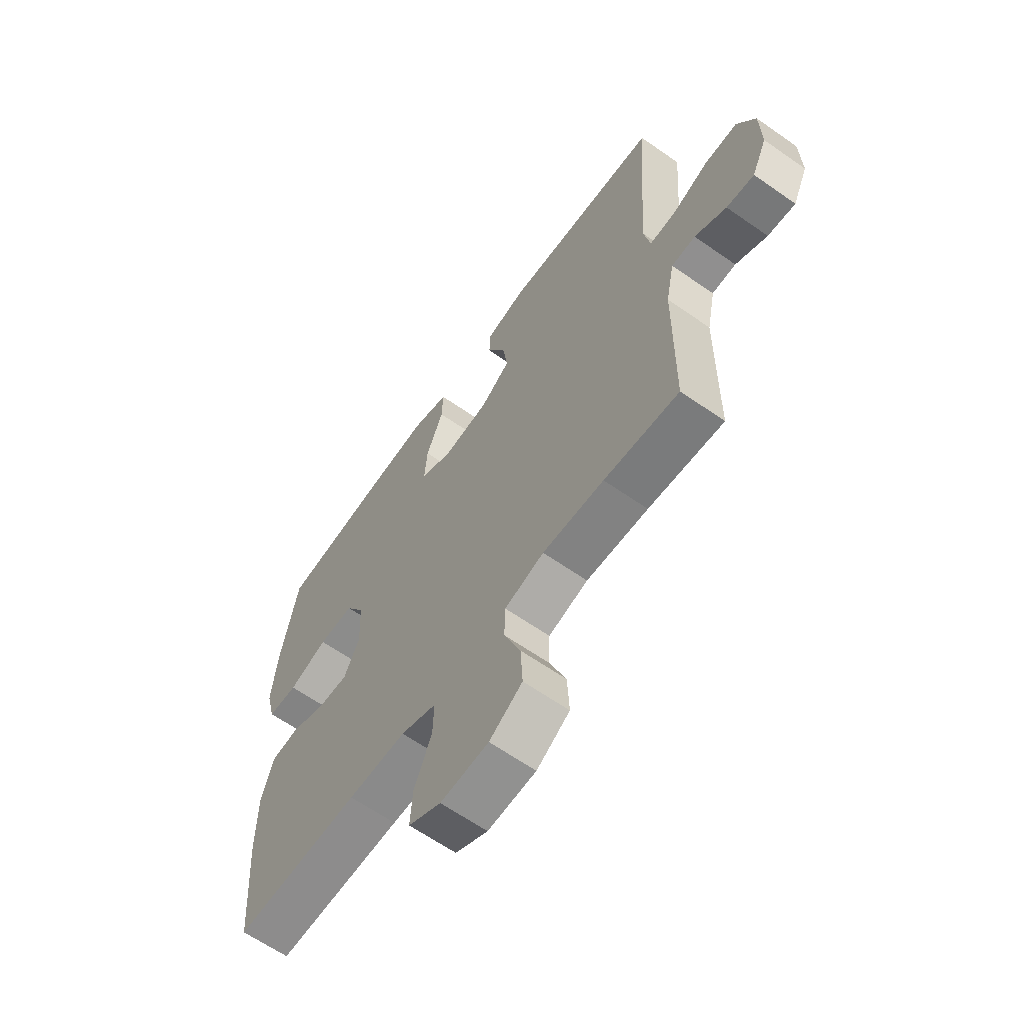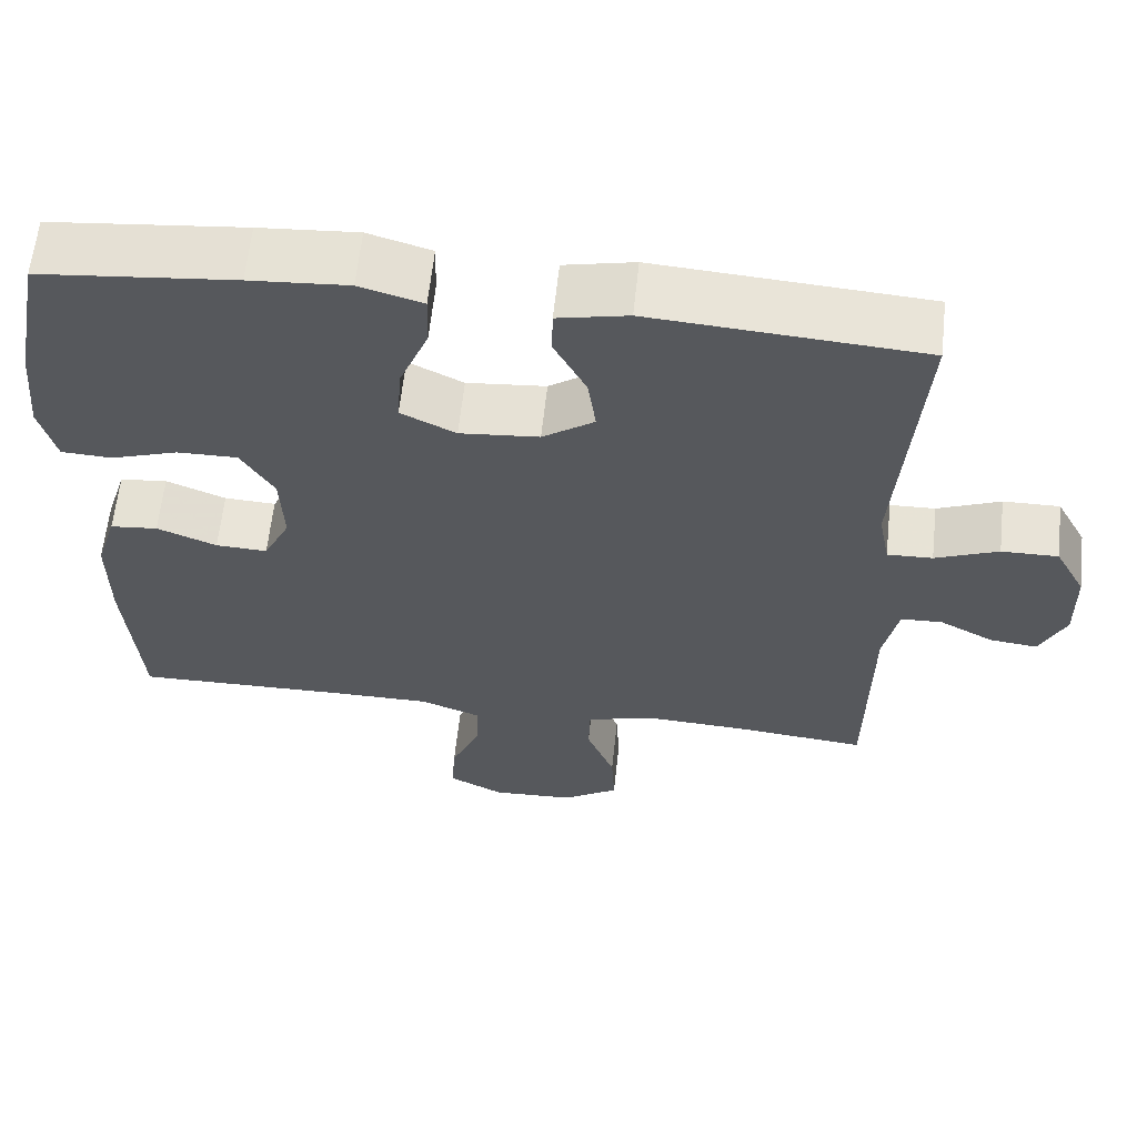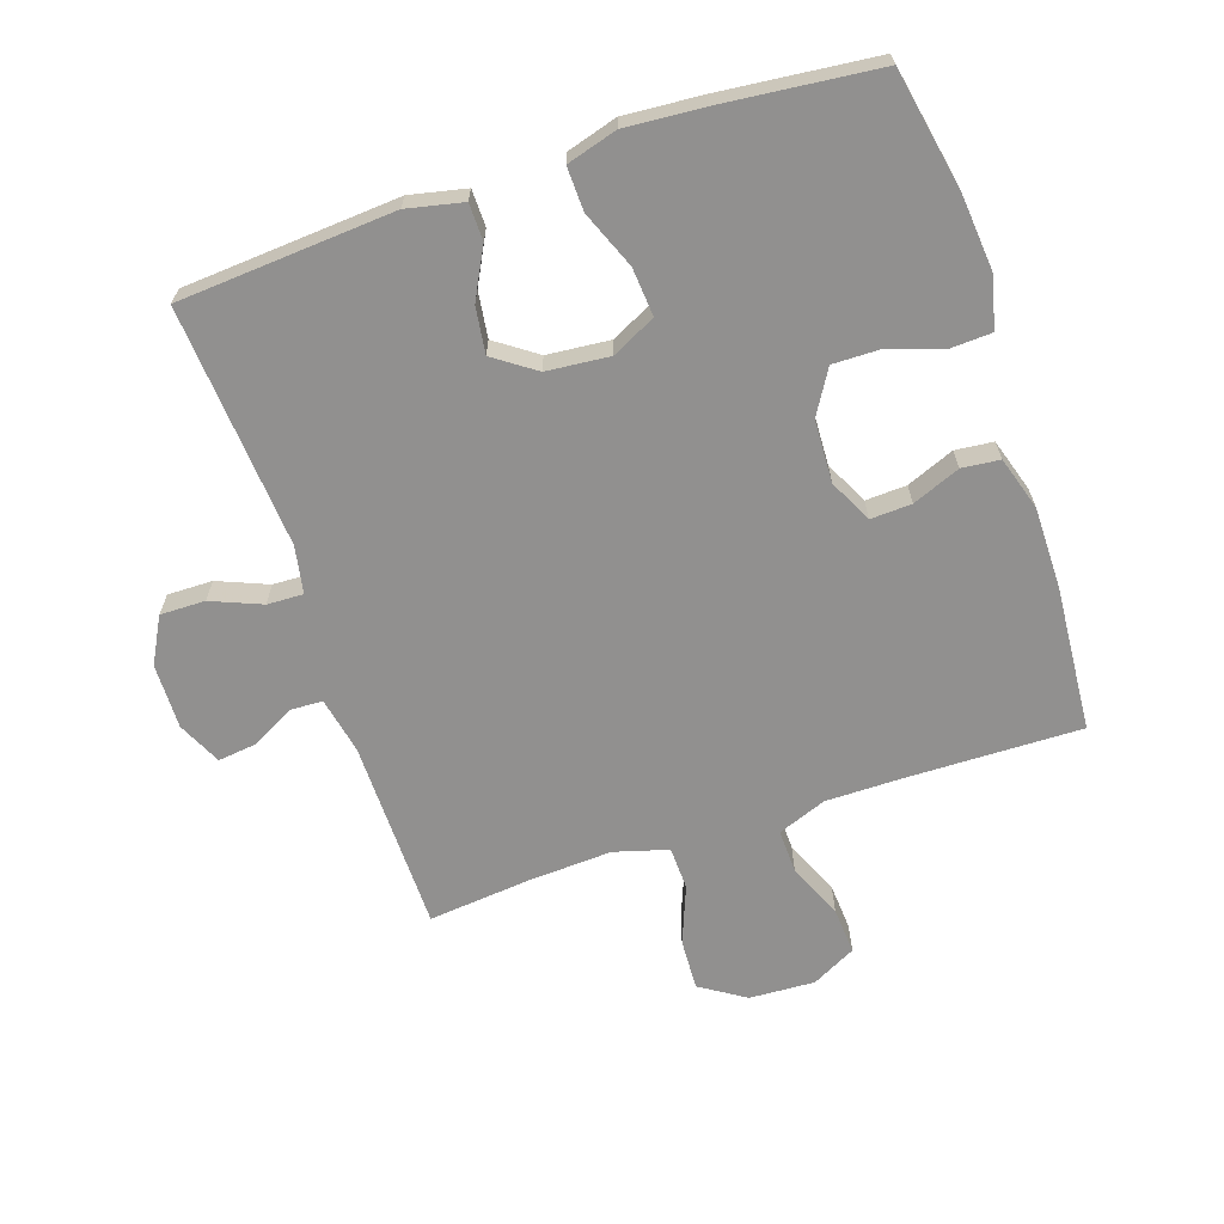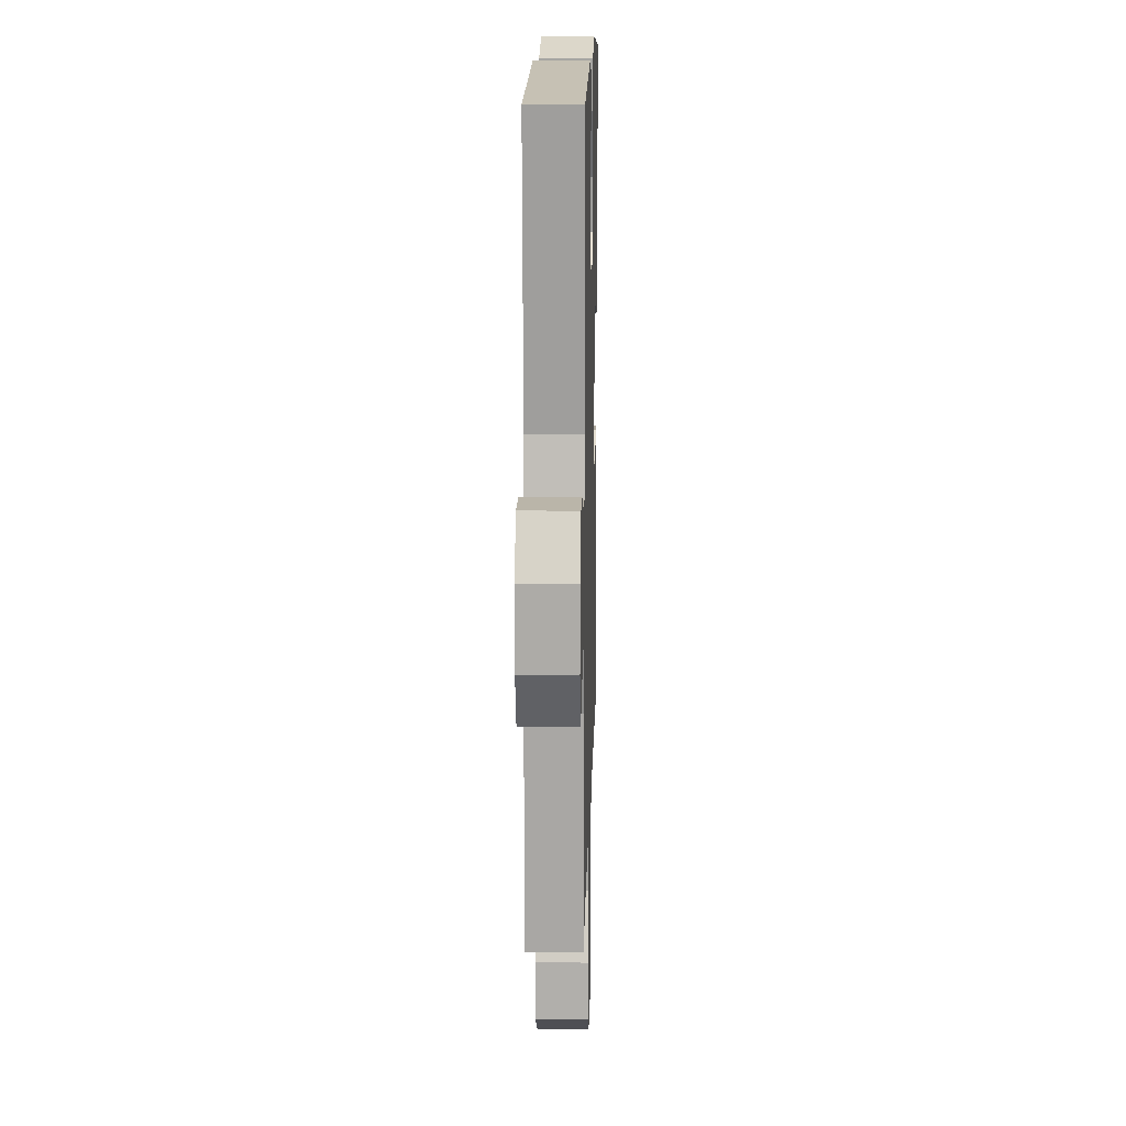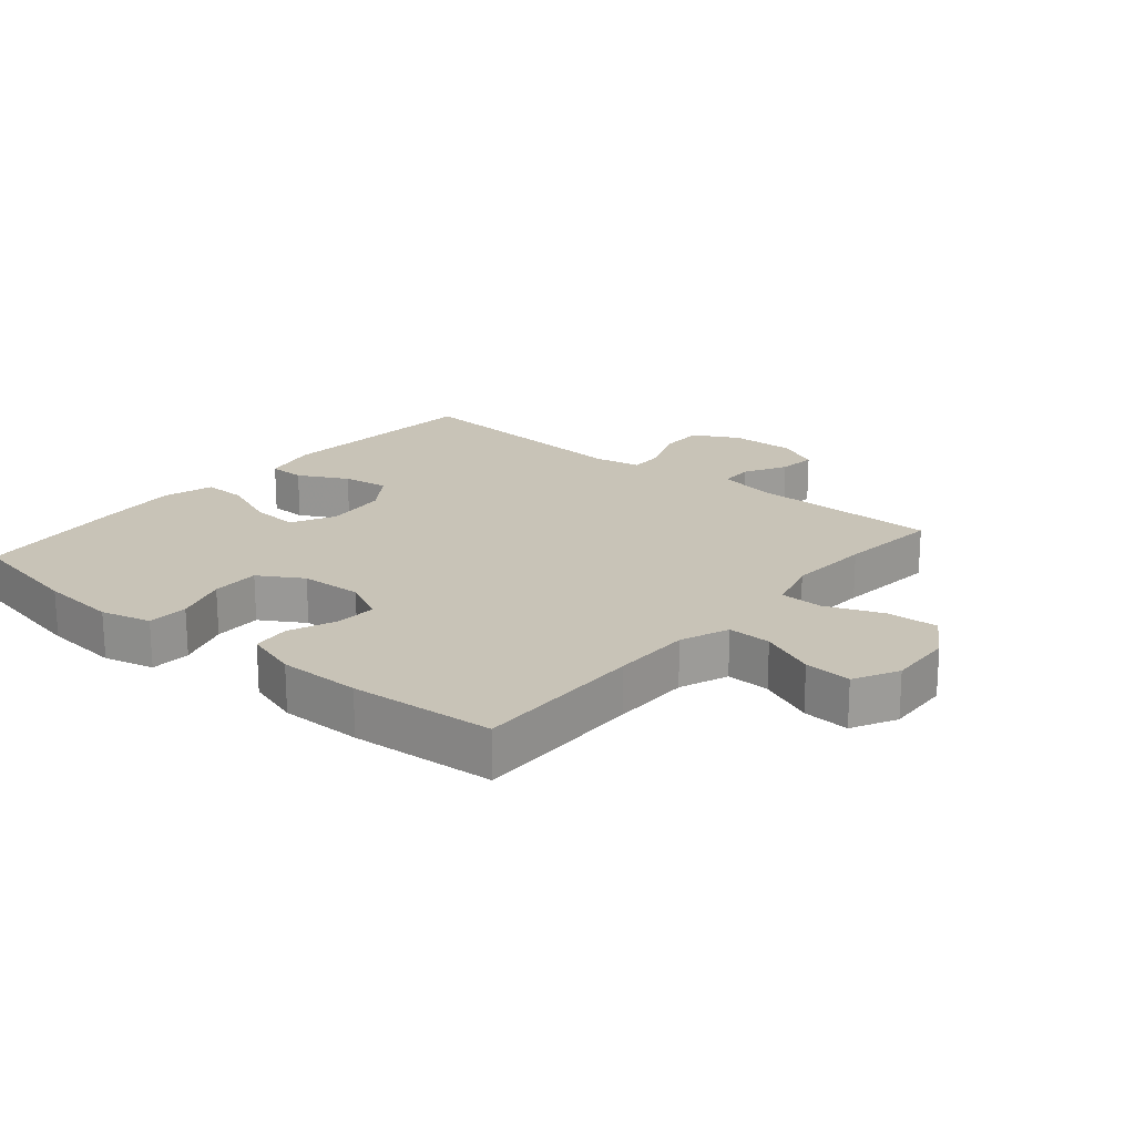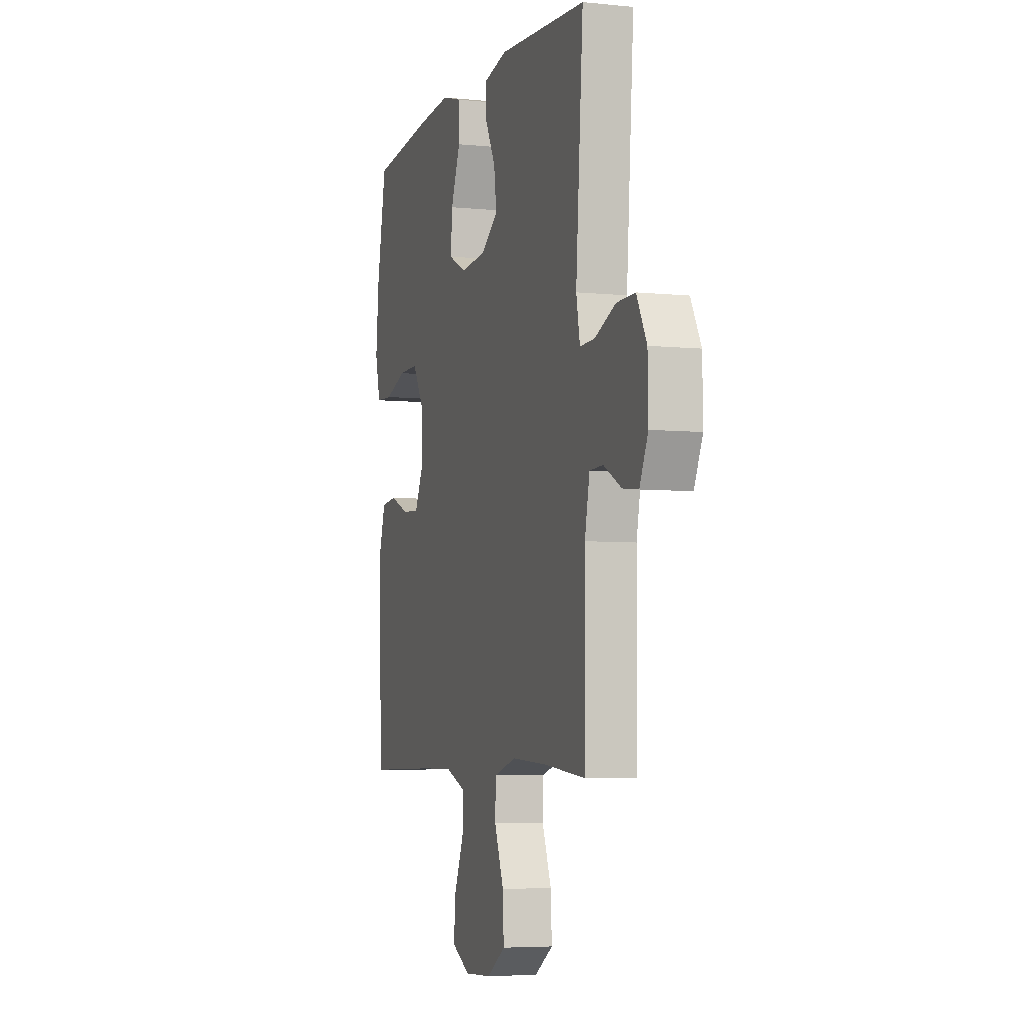
<metadata>
{"format":"obj","ext":"obj","renderer":"f3d","projection":"perspective","resolution":1024,"background":"white","views":[{"elev":-63.4,"azim":-125.3,"up":"+Z"},{"elev":61.6,"azim":-173.9,"up":"+Z"},{"elev":-65.7,"azim":18.5,"up":"+Y"},{"elev":14.5,"azim":-88.5,"up":"+Z"},{"elev":19.7,"azim":130.0,"up":"+Y"},{"elev":-5.3,"azim":-107.8,"up":"+Z"}]}
</metadata>
<code>
v 0.5 0.07 0.5
v 0.536 0.07 0.313
v 0.547 0.07 0.193
v 0.527 0.07 0.115
v 0.464 0.07 0.112
v 0.381 0.07 0.14
v 0.306 0.07 0.141
v 0.265 0.07 0.073
v 0.261 0.07 -0.024
v 0.294 0.07 -0.091
v 0.358 0.07 -0.088
v 0.432 0.07 -0.058
v 0.491 0.07 -0.064
v 0.517 0.07 -0.147
v 0.517 0.07 -0.275
v 0.5 0.07 -0.5
v 0.233 0.07 -0.495
v 0.11 0.07 -0.495
v 0.034 0.07 -0.524
v 0.036 0.07 -0.592
v 0.073 0.07 -0.678
v 0.078 0.07 -0.751
v 0.009 0.07 -0.787
v -0.093 0.07 -0.782
v -0.163 0.07 -0.737
v -0.159 0.07 -0.657
v -0.124 0.07 -0.568
v -0.126 0.07 -0.501
v -0.21 0.07 -0.477
v -0.341 0.07 -0.484
v -0.5 0.07 -0.5
v -0.503 0.07 -0.201
v -0.521 0.07 -0.113
v -0.572 0.07 -0.111
v -0.639 0.07 -0.147
v -0.698 0.07 -0.154
v -0.73 0.07 -0.086
v -0.728 0.07 0.015
v -0.69 0.07 0.086
v -0.62 0.07 0.085
v -0.542 0.07 0.053
v -0.486 0.07 0.051
v -0.472 0.07 0.124
v -0.5 0.07 0.5
v -0.165 0.07 0.524
v -0.078 0.07 0.505
v -0.077 0.07 0.448
v -0.117 0.07 0.371
v -0.127 0.07 0.299
v -0.063 0.07 0.254
v 0.035 0.07 0.245
v 0.103 0.07 0.279
v 0.097 0.07 0.354
v 0.061 0.07 0.443
v 0.059 0.07 0.511
v 0.137 0.07 0.534
v 0.259 0.07 0.525
v 0.5 0 0.5
v 0.536 0 0.313
v 0.547 0 0.193
v 0.527 0 0.115
v 0.464 0 0.112
v 0.381 0 0.14
v 0.306 0 0.141
v 0.265 0 0.073
v 0.261 0 -0.024
v 0.294 0 -0.091
v 0.358 0 -0.088
v 0.432 0 -0.058
v 0.491 0 -0.064
v 0.517 0 -0.147
v 0.517 0 -0.275
v 0.5 0 -0.5
v 0.233 0 -0.495
v 0.11 0 -0.495
v 0.034 0 -0.524
v 0.036 0 -0.592
v 0.073 0 -0.678
v 0.078 0 -0.751
v 0.009 0 -0.787
v -0.093 0 -0.782
v -0.163 0 -0.737
v -0.159 0 -0.657
v -0.124 0 -0.568
v -0.126 0 -0.501
v -0.21 0 -0.477
v -0.341 0 -0.484
v -0.5 0 -0.5
v -0.503 0 -0.201
v -0.521 0 -0.113
v -0.572 0 -0.111
v -0.639 0 -0.147
v -0.698 0 -0.154
v -0.73 0 -0.086
v -0.728 0 0.015
v -0.69 0 0.086
v -0.62 0 0.085
v -0.542 0 0.053
v -0.486 0 0.051
v -0.472 0 0.124
v -0.5 0 0.5
v -0.165 0 0.524
v -0.078 0 0.505
v -0.077 0 0.448
v -0.117 0 0.371
v -0.127 0 0.299
v -0.063 0 0.254
v 0.035 0 0.245
v 0.103 0 0.279
v 0.097 0 0.354
v 0.061 0 0.443
v 0.059 0 0.511
v 0.137 0 0.534
v 0.259 0 0.525
f 53 54 55 56
f 52 53 56 57
f 45 46 47 48
f 43 44 45 48
f 42 43 48 49
f 38 39 40 41
f 38 41 42
f 37 38 42
f 34 35 36 37
f 33 34 37 42
f 32 33 42 49
f 30 31 32 49
f 24 25 26 27
f 24 27 28
f 23 24 28
f 20 21 22 23
f 19 20 23 28
f 18 19 28 29
f 14 15 16 17
f 14 17 18 29
f 11 12 13 14
f 10 11 14 29
f 3 4 5 6
f 3 6 7
f 2 3 7
f 52 57 1 2
f 51 52 2 7
f 50 51 7 8
f 29 30 49 50
f 9 10 29 50
f 8 9 50
f 113 112 111 110
f 114 113 110 109
f 105 104 103 102
f 105 102 101 100
f 106 105 100 99
f 98 97 96 95
f 99 98 95
f 99 95 94
f 94 93 92 91
f 99 94 91 90
f 106 99 90 89
f 106 89 88 87
f 84 83 82 81
f 85 84 81
f 85 81 80
f 80 79 78 77
f 85 80 77 76
f 86 85 76 75
f 74 73 72 71
f 86 75 74 71
f 71 70 69 68
f 86 71 68 67
f 63 62 61 60
f 64 63 60
f 64 60 59
f 59 58 114 109
f 64 59 109 108
f 65 64 108 107
f 107 106 87 86
f 107 86 67 66
f 107 66 65
f 1 58 59 2
f 2 59 60 3
f 3 60 61 4
f 4 61 62 5
f 5 62 63 6
f 6 63 64 7
f 7 64 65 8
f 8 65 66 9
f 9 66 67 10
f 10 67 68 11
f 11 68 69 12
f 12 69 70 13
f 13 70 71 14
f 14 71 72 15
f 15 72 73 16
f 16 73 74 17
f 17 74 75 18
f 18 75 76 19
f 19 76 77 20
f 20 77 78 21
f 21 78 79 22
f 22 79 80 23
f 23 80 81 24
f 24 81 82 25
f 25 82 83 26
f 26 83 84 27
f 27 84 85 28
f 28 85 86 29
f 29 86 87 30
f 30 87 88 31
f 31 88 89 32
f 32 89 90 33
f 33 90 91 34
f 34 91 92 35
f 35 92 93 36
f 36 93 94 37
f 37 94 95 38
f 38 95 96 39
f 39 96 97 40
f 40 97 98 41
f 41 98 99 42
f 42 99 100 43
f 43 100 101 44
f 44 101 102 45
f 45 102 103 46
f 46 103 104 47
f 47 104 105 48
f 48 105 106 49
f 49 106 107 50
f 50 107 108 51
f 51 108 109 52
f 52 109 110 53
f 53 110 111 54
f 54 111 112 55
f 55 112 113 56
f 56 113 114 57
f 57 114 58 1

</code>
